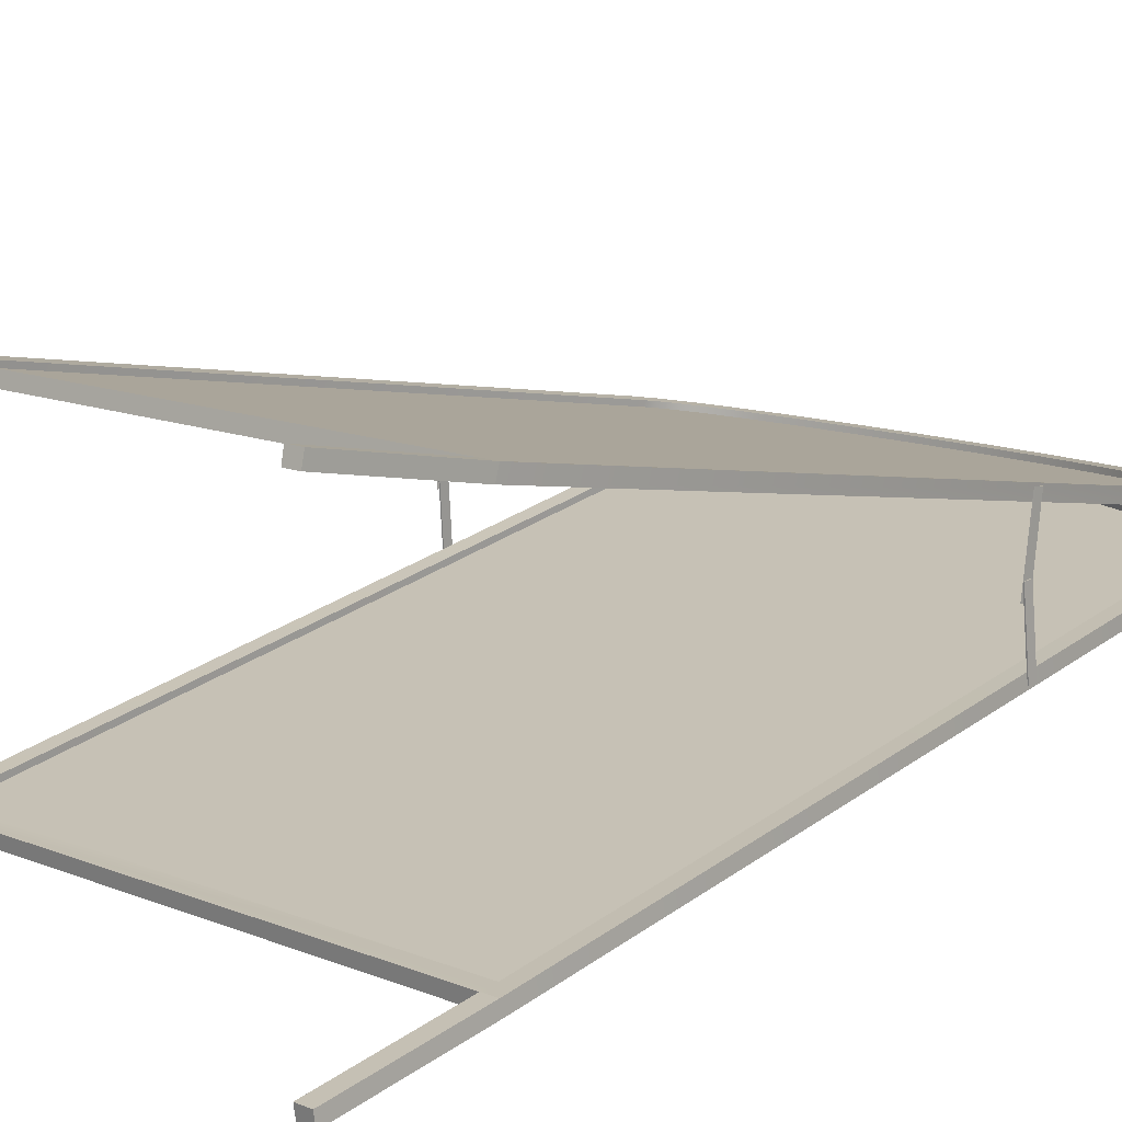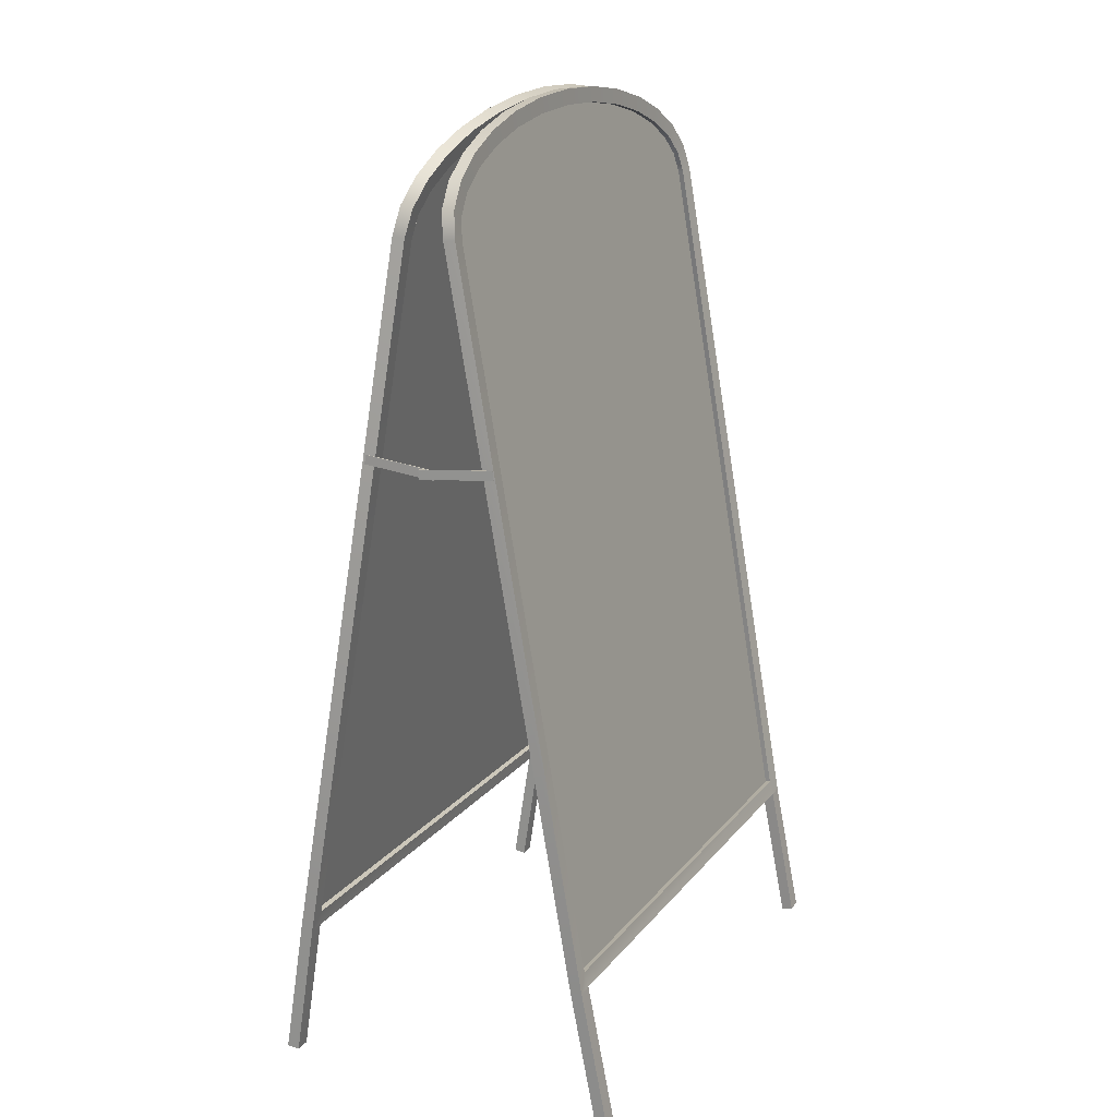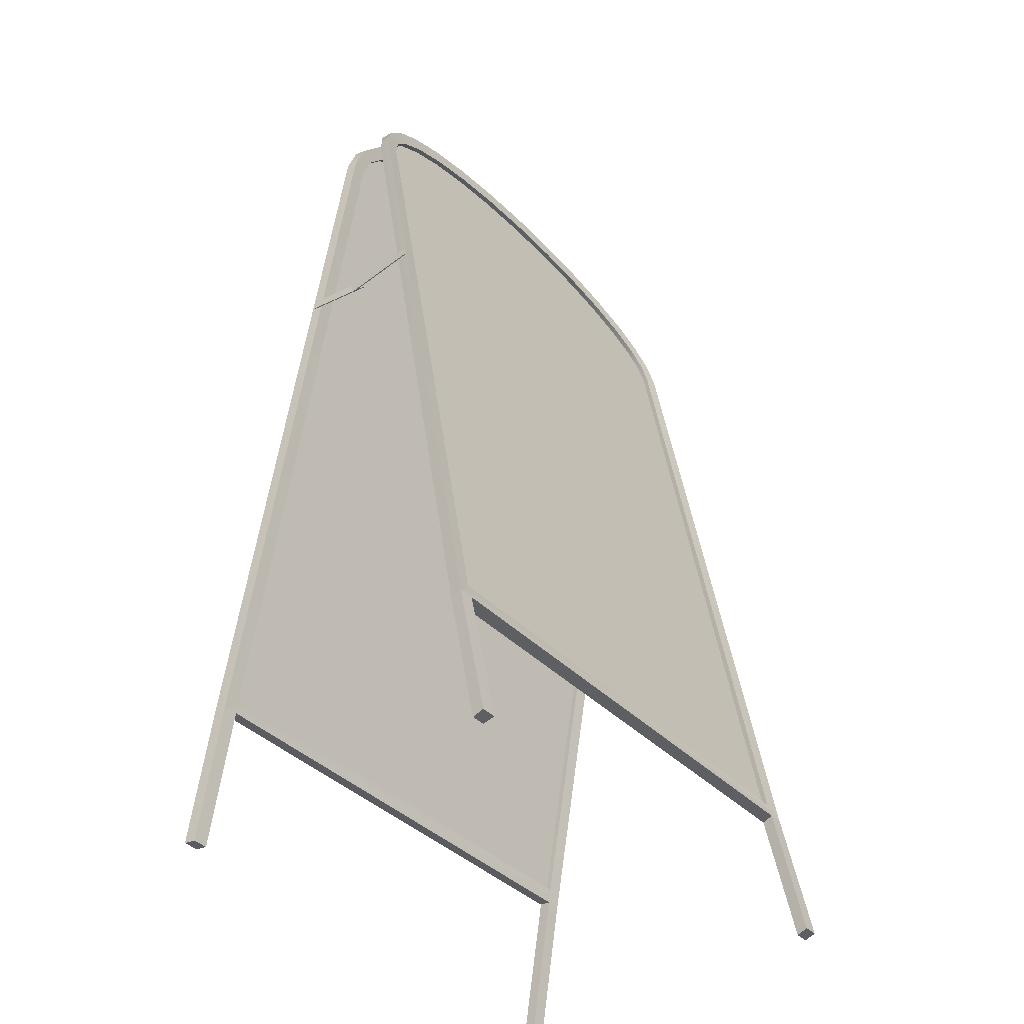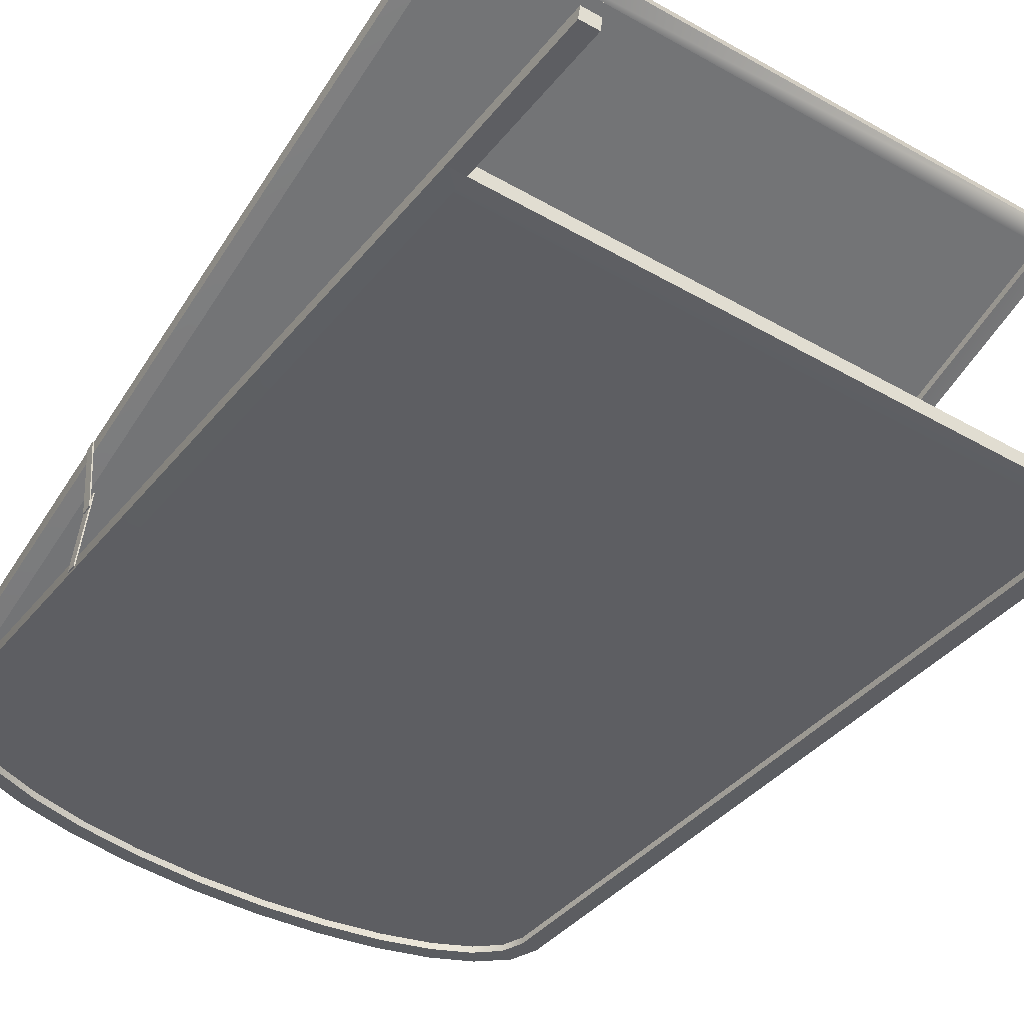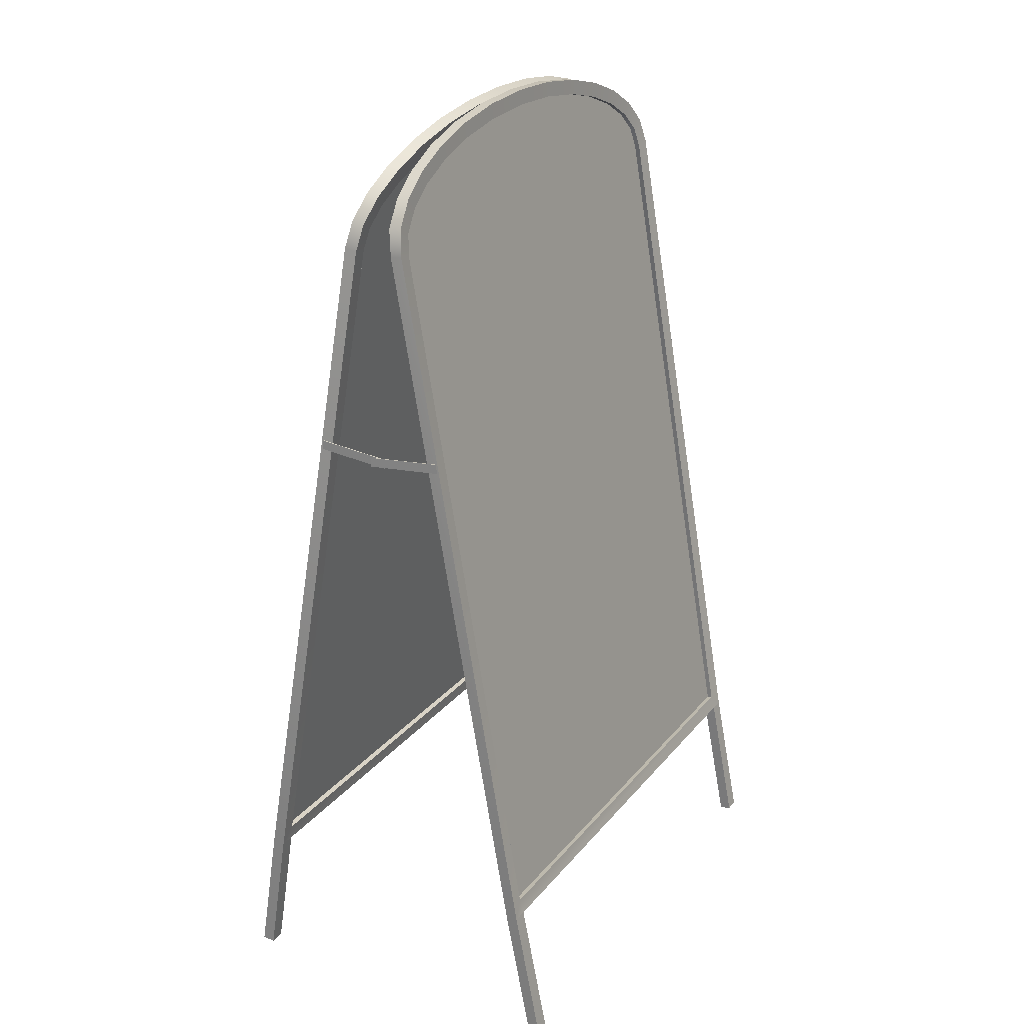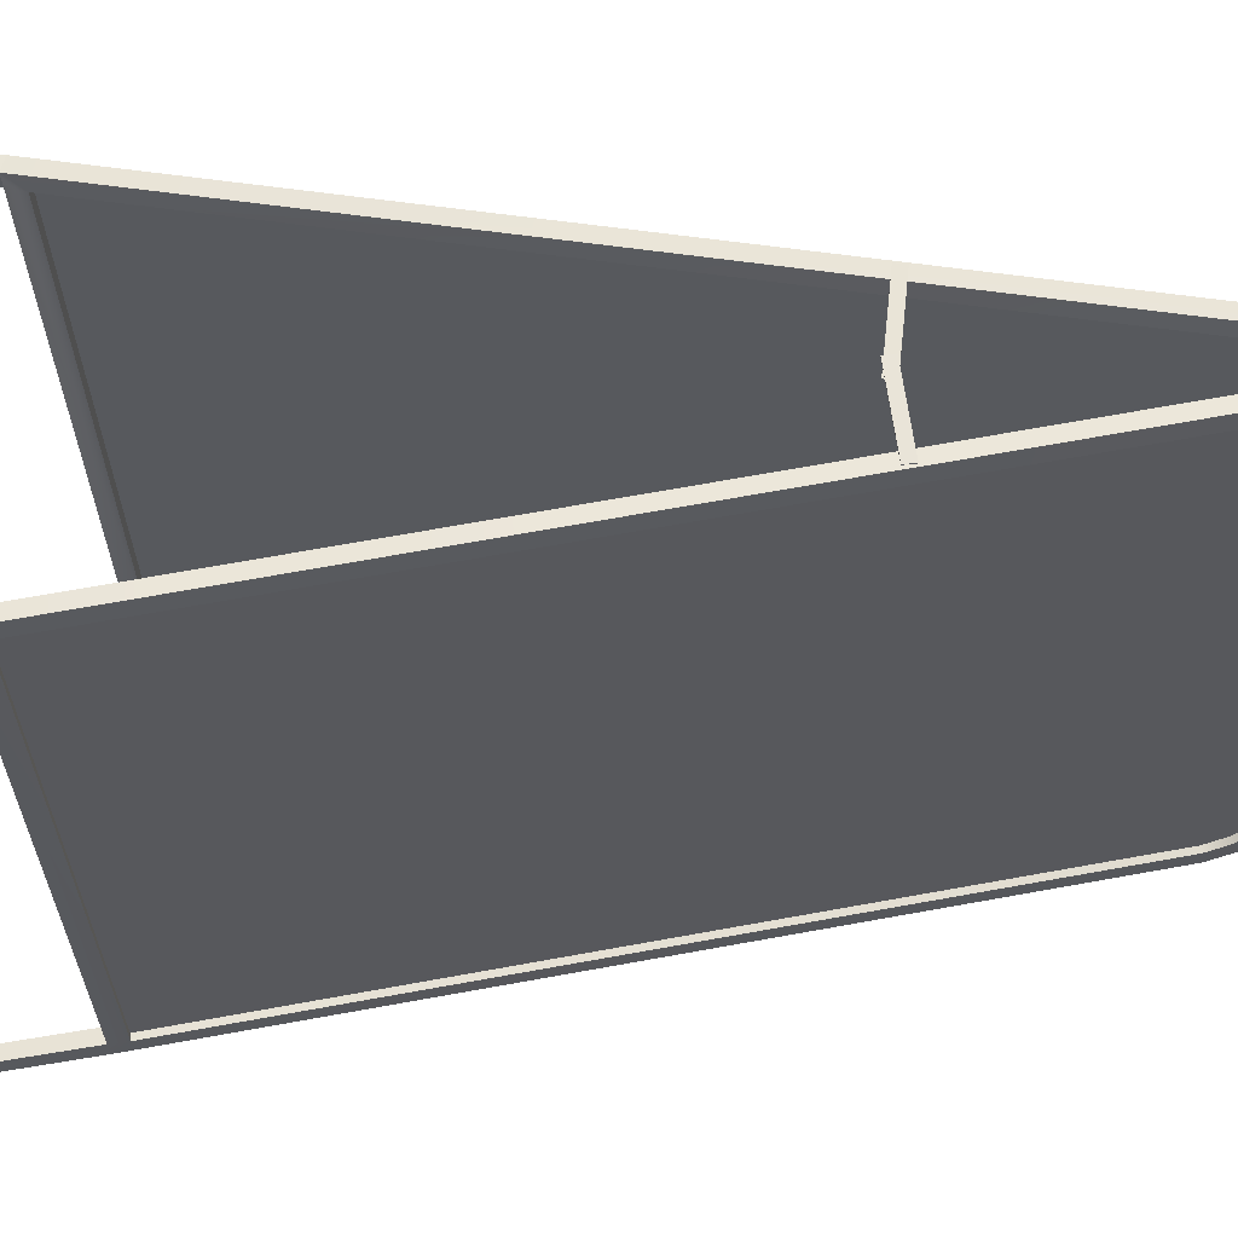
<metadata>
{"format":"obj","ext":"obj","renderer":"f3d","projection":"perspective","resolution":1024,"background":"white","views":[{"elev":13.1,"azim":42.6,"up":"+Z"},{"elev":17.9,"azim":-64.0,"up":"+Y"},{"elev":-39.1,"azim":-51.2,"up":"+Y"},{"elev":-47.3,"azim":-33.0,"up":"+Z"},{"elev":24.2,"azim":-60.8,"up":"+Y"},{"elev":-31.1,"azim":92.1,"up":"+Z"}]}
</metadata>
<code>
v  -39.04 95.56 9.421
v  -39.1 94.2 9.54
v  -38.91 92.96 -1.819
v  -38.91 94.32 -1.938
v  -39.16 94.18 -10.13
v  -39.16 95.54 -10.01
v  -38.66 94.32 0.4465
v  -38.66 92.96 0.3272
v  -39.07 94.32 -1.938
v  -39.07 92.96 -1.819
v  -39.27 94.21 9.539
v  -39.21 95.57 9.42
v  -38.83 94.32 0.4493
v  -39.32 95.54 -10.01
v  -39.32 94.18 -10.12
v  -38.83 92.96 0.3299
v  39.16 94.2 9.358
v  39.1 95.56 9.239
v  38.88 94.32 -1.938
v  38.88 92.96 -1.819
v  39.13 94.18 -10.13
v  39.08 92.96 0.3272
v  39.08 94.32 0.4465
v  39.13 95.54 -10.01
v  39.32 94.21 9.357
v  39.04 92.96 -1.819
v  39.04 94.32 -1.938
v  39.26 95.57 9.238
v  39.24 94.32 0.4493
v  39.24 92.96 0.3299
v  39.29 94.18 -10.12
v  39.29 95.54 -10.01
v  38.04 125.3 3.123
v  38.04 21.98 21.34
v  -38.03 21.98 21.34
v  -38.03 125.3 3.123
v  34.12 131.8 1.977
v  37.01 128.7 2.526
v  23.72 136.8 1.088
v  29.62 134.6 1.493
v  8.679 139.7 0.5832
v  16.67 138.6 0.7798
v  -8.713 139.7 0.5829
v  -0.0114 140.1 0.5138
v  -23.77 136.9 1.087
v  -16.71 138.6 0.779
v  -29.66 134.6 1.491
v  -37.03 128.7 2.525
v  -34.16 131.8 1.975
v  38.04 125.4 -4.329
v  38.04 22.08 -22.55
v  -38.03 22.08 -22.55
v  -38.03 125.4 -4.329
v  34.12 131.9 -3.183
v  37.01 128.8 -3.732
v  23.72 136.9 -2.294
v  29.62 134.7 -2.698
v  8.679 139.8 -1.789
v  16.67 138.7 -1.985
v  -8.713 139.8 -1.788
v  -0.0114 140.2 -1.72
v  -23.77 137 -2.292
v  -16.71 138.7 -1.984
v  -29.66 134.7 -2.696
v  -37.03 128.8 -3.73
v  -34.16 131.9 -3.181
v  -38.03 22 21.46
v  38.04 22 21.46
v  38.04 125.3 3.244
v  -38.03 125.3 3.244
v  34.12 131.8 2.098
v  37.01 128.7 2.647
v  23.72 136.9 1.209
v  29.62 134.6 1.613
v  8.679 139.7 0.7036
v  16.67 138.6 0.9004
v  -0.0114 140.1 0.6345
v  -16.71 138.6 0.8994
v  -8.713 139.7 0.7033
v  -29.66 134.6 1.611
v  -23.77 136.9 1.207
v  -34.16 131.8 2.096
v  -37.03 128.7 2.645
v  -38.03 22.06 -22.43
v  38.04 22.06 -22.43
v  38.04 125.4 -4.208
v  -38.03 125.4 -4.208
v  34.12 131.9 -3.062
v  37.01 128.8 -3.611
v  23.72 136.9 -2.173
v  29.62 134.6 -2.578
v  8.679 139.8 -1.668
v  16.67 138.7 -1.865
v  -0.0114 140.2 -1.599
v  -16.71 138.7 -1.864
v  -8.713 139.8 -1.668
v  -29.66 134.6 -2.576
v  -23.77 136.9 -2.172
v  -34.16 131.9 -3.06
v  -37.03 128.8 -3.61
v  36.83 23.33 22.03
v  39.06 21.17 22.64
v  39.06 125.6 4.213
v  36.83 125.3 4.054
v  39.03 20.68 20.84
v  39.03 125.4 2.386
v  37.01 22.84 20.29
v  37.01 125 2.275
v  -36.81 21.17 22.64
v  36.82 21.17 22.64
v  -36.83 23.33 22.03
v  -39.06 21.17 22.64
v  -36.98 20.68 20.89
v  36.98 20.68 20.89
v  -37.01 22.84 20.29
v  -38.95 20.68 20.89
v  -36.83 125.3 4.053
v  -39.06 125.6 4.214
v  -38.95 125.4 2.435
v  -37.01 125 2.274
v  -35.95 128.3 3.529
v  -37.94 129.4 3.551
v  -38.1 129.2 1.762
v  -36.11 128 1.739
v  -33.38 131.1 3.037
v  -34.82 132.8 2.953
v  -34.94 132.6 1.155
v  -33.5 130.9 1.238
v  -29.12 133.7 2.578
v  -30.12 135.7 2.447
v  -30.21 135.5 0.6449
v  -29.2 133.5 0.7755
v  -23.4 135.9 2.186
v  -24.08 138 2.033
v  -24.14 137.9 0.2289
v  -23.46 135.7 0.3815
v  -16.91 139.8 1.72
v  -16.48 137.6 1.884
v  -16.94 139.6 -0.0848
v  -16.51 137.5 0.0787
v  -8.808 140.9 1.522
v  -8.601 138.7 1.691
v  -8.824 140.8 -0.284
v  -8.617 138.6 -0.1148
v  -0.0112 141.3 1.452
v  -0.0114 139.1 1.623
v  -0.0112 141.2 -0.3536
v  -0.0114 138.9 -0.1829
v  8.775 140.9 1.522
v  8.567 138.7 1.691
v  8.791 140.8 -0.2837
v  8.584 138.6 -0.1146
v  16.87 139.8 1.721
v  16.44 137.6 1.885
v  16.9 139.6 -0.0841
v  16.47 137.4 0.0798
v  24.04 138 2.034
v  23.36 135.9 2.187
v  24.09 137.9 0.2304
v  23.41 135.7 0.383
v  29.08 133.6 2.58
v  30.08 135.7 2.449
v  30.16 135.5 0.6467
v  29.16 133.5 0.7775
v  33.35 131 3.039
v  34.78 132.8 2.955
v  34.9 132.6 1.157
v  33.46 130.9 1.24
v  35.93 128.3 3.531
v  37.92 129.4 3.552
v  38.08 129.2 1.762
v  36.09 128 1.741
v  36.87 23.06 -21.39
v  39.11 20.84 -21.67
v  39.11 125.4 -3.235
v  36.87 125.1 -3.403
v  39.2 21.06 -23.46
v  39.2 125.7 -5.013
v  36.97 23.28 -23.19
v  36.97 125.4 -5.182
v  36.86 20.84 -21.67
v  -36.86 20.84 -21.67
v  -36.87 23.06 -21.39
v  -39.1 20.84 -21.67
v  -36.94 21.06 -23.46
v  36.95 21.06 -23.46
v  -36.96 23.28 -23.19
v  -39.2 21.06 -23.46
v  -36.87 125.1 -3.403
v  -39.1 125.4 -3.236
v  -39.2 125.7 -5.014
v  -36.96 125.4 -5.181
v  -35.98 128.1 -2.876
v  -37.99 129.1 -2.57
v  -38.07 129.5 -4.343
v  -36.07 128.4 -4.649
v  -33.41 130.9 -2.382
v  -34.85 132.5 -1.97
v  -34.91 132.9 -3.738
v  -33.47 131.2 -4.151
v  -29.14 133.5 -1.922
v  -30.15 135.4 -1.462
v  -30.19 135.8 -3.229
v  -29.18 133.9 -3.689
v  -23.41 135.7 -1.53
v  -24.1 137.8 -1.048
v  -24.13 138.2 -2.814
v  -23.44 136.1 -3.296
v  -16.91 139.5 -0.7348
v  -16.49 137.4 -1.228
v  -16.93 140 -2.5
v  -16.5 137.8 -2.993
v  -8.812 140.7 -0.5362
v  -8.604 138.5 -1.034
v  -8.82 141.1 -2.301
v  -8.613 138.9 -2.8
v  -0.0112 141.1 -0.4663
v  -0.0114 138.9 -0.9665
v  -0.0112 141.5 -2.231
v  -0.0114 139.3 -2.732
v  8.779 140.7 -0.5362
v  8.571 138.5 -1.035
v  8.788 141.1 -2.301
v  8.579 138.9 -2.8
v  16.87 139.5 -0.7356
v  16.44 137.4 -1.229
v  16.89 139.9 -2.501
v  16.46 137.8 -2.994
v  24.05 137.8 -1.05
v  23.37 135.7 -1.531
v  24.08 138.2 -2.815
v  23.4 136.1 -3.297
v  29.1 133.5 -1.924
v  30.1 135.4 -1.464
v  30.14 135.8 -3.231
v  29.14 133.8 -3.691
v  33.37 130.8 -2.385
v  34.81 132.5 -1.971
v  34.87 132.9 -3.74
v  33.43 131.2 -4.153
v  35.97 128 -2.879
v  37.96 129.1 -2.571
v  38.04 129.5 -4.344
v  36.05 128.4 -4.652
v  -37.41 95.54 -10.01
v  -37.41 94.18 -10.12
v  -37.74 94.18 -10.12
v  -37.74 95.54 -10.01
v  36.98 -0.0241 25.03
v  39.14 -0.0241 25.04
v  39.06 0.4638 26.77
v  36.82 0.4638 26.77
v  -39.06 0.4638 26.77
v  -38.97 -0.0241 25.03
v  -36.98 -0.0241 25.03
v  -36.81 0.4638 26.77
v  36.95 0.2898 -26.77
v  39.2 0.2898 -26.77
v  39.11 0.0663 -24.97
v  36.86 0.0663 -24.97
v  -36.94 0.2898 -26.77
v  -36.86 0.0663 -24.97
v  -39.1 0.0663 -24.97
v  -39.2 0.2898 -26.77
g billboared_2
f 1 2 3 4
f 5 6 7 8
f 9 10 11 12
f 13 14 15 16
f 2 1 12 11
f 3 2 11 10
f 4 3 10 9
f 1 4 9 12
f 8 7 13 16
f 5 8 16 15
f 6 5 15 14
f 7 6 14 13
f 17 18 19 20
f 21 22 23 24
f 25 26 27 28
f 29 30 31 32
f 17 25 28 18
f 20 26 25 17
f 19 27 26 20
f 18 28 27 19
f 22 30 29 23
f 21 31 30 22
f 24 32 31 21
f 23 29 32 24
f 33 34 35 36
f 37 38 33 36
f 39 40 37 36
f 41 42 39 36
f 43 44 41 36
f 45 46 43 36
f 36 47 45
f 36 48 49 47
f 50 51 52 53
f 54 55 50 53
f 56 57 54 53
f 58 59 56 53
f 60 61 58 53
f 62 63 60 53
f 53 64 62
f 53 65 66 64
f 67 68 69 70
f 71 70 69 72
f 73 70 71 74
f 75 70 73 76
f 75 77 70
f 78 70 77 79
f 80 70 78 81
f 82 83 70 80
f 84 85 86 87
f 88 87 86 89
f 90 87 88 91
f 92 87 90 93
f 92 94 87
f 95 87 94 96
f 97 87 95 98
f 99 100 87 97
f 34 33 69 68
f 35 34 68 67
f 36 35 67 70
f 33 38 72 69
f 38 37 71 72
f 37 40 74 71
f 40 39 73 74
f 39 42 76 73
f 42 41 75 76
f 41 44 77 75
f 44 43 79 77
f 43 46 78 79
f 46 45 81 78
f 45 47 80 81
f 47 49 82 80
f 48 36 70 83
f 49 48 83 82
f 51 50 86 85
f 52 51 85 84
f 53 52 84 87
f 50 55 89 86
f 55 54 88 89
f 54 57 91 88
f 57 56 90 91
f 56 59 93 90
f 59 58 92 93
f 58 61 94 92
f 61 60 96 94
f 60 63 95 96
f 63 62 98 95
f 62 64 97 98
f 64 66 99 97
f 65 53 87 100
f 66 65 100 99
f 101 102 103 104
f 105 106 103 102
f 106 105 107 108
f 101 104 108 107
f 101 109 110 102
f 109 101 111 112
f 109 113 114 110
f 107 105 114 115
f 115 114 113 116
f 111 101 107 115
f 111 117 118 112
f 119 116 112 118
f 119 120 115 116
f 117 111 115 120
f 121 122 118 117
f 122 123 119 118
f 119 123 124 120
f 121 117 120 124
f 121 125 126 122
f 127 123 122 126
f 127 128 124 123
f 125 121 124 128
f 125 129 130 126
f 131 127 126 130
f 131 132 128 127
f 129 125 128 132
f 129 133 134 130
f 135 131 130 134
f 135 136 132 131
f 133 129 132 136
f 137 134 133 138
f 139 135 134 137
f 140 136 135 139
f 138 133 136 140
f 141 137 138 142
f 143 139 137 141
f 144 140 139 143
f 142 138 140 144
f 145 141 142 146
f 147 143 141 145
f 148 144 143 147
f 146 142 144 148
f 149 145 146 150
f 151 147 145 149
f 152 148 147 151
f 150 146 148 152
f 153 149 150 154
f 155 151 149 153
f 156 152 151 155
f 154 150 152 156
f 157 153 154 158
f 159 155 153 157
f 160 156 155 159
f 158 154 156 160
f 161 162 157 158
f 163 159 157 162
f 159 163 164 160
f 161 158 160 164
f 165 166 162 161
f 167 163 162 166
f 163 167 168 164
f 165 161 164 168
f 169 170 166 165
f 171 167 166 170
f 167 171 172 168
f 169 165 168 172
f 169 104 103 170
f 170 103 106 171
f 106 108 172 171
f 104 169 172 108
f 173 174 175 176
f 177 178 175 174
f 178 177 179 180
f 173 176 180 179
f 181 174 173 182
f 182 173 183 184
f 181 182 185 186
f 179 177 186 187
f 187 186 185 188
f 183 173 179 187
f 183 189 190 184
f 191 188 184 190
f 191 192 187 188
f 189 183 187 192
f 193 194 190 189
f 195 191 190 194
f 191 195 196 192
f 193 189 192 196
f 193 197 198 194
f 199 195 194 198
f 199 200 196 195
f 197 193 196 200
f 197 201 202 198
f 203 199 198 202
f 203 204 200 199
f 201 197 200 204
f 201 205 206 202
f 207 203 202 206
f 207 208 204 203
f 205 201 204 208
f 209 206 205 210
f 211 207 206 209
f 212 208 207 211
f 210 205 208 212
f 213 209 210 214
f 215 211 209 213
f 216 212 211 215
f 214 210 212 216
f 217 213 214 218
f 219 215 213 217
f 220 216 215 219
f 218 214 216 220
f 221 217 218 222
f 223 219 217 221
f 224 220 219 223
f 222 218 220 224
f 225 221 222 226
f 227 223 221 225
f 228 224 223 227
f 226 222 224 228
f 229 225 226 230
f 231 227 225 229
f 232 228 227 231
f 230 226 228 232
f 233 234 229 230
f 235 231 229 234
f 231 235 236 232
f 233 230 232 236
f 237 238 234 233
f 239 235 234 238
f 235 239 240 236
f 237 233 236 240
f 241 242 238 237
f 243 239 238 242
f 239 243 244 240
f 241 237 240 244
f 241 176 175 242
f 178 243 242 175
f 178 180 244 243
f 176 241 244 180
f 245 246 247 248
f 249 250 251 252
f 253 254 255 256
f 257 258 259 260
f 261 262 263 264
f 105 102 251 250
f 252 251 102 110
f 114 249 252 110
f 250 249 114 105
f 253 256 109 112
f 116 254 253 112
f 255 254 116 113
f 113 109 256 255
f 177 174 259 258
f 260 259 174 181
f 186 257 260 181
f 258 257 186 177
f 263 262 182 184
f 188 264 263 184
f 261 264 188 185
f 185 182 262 261

</code>
